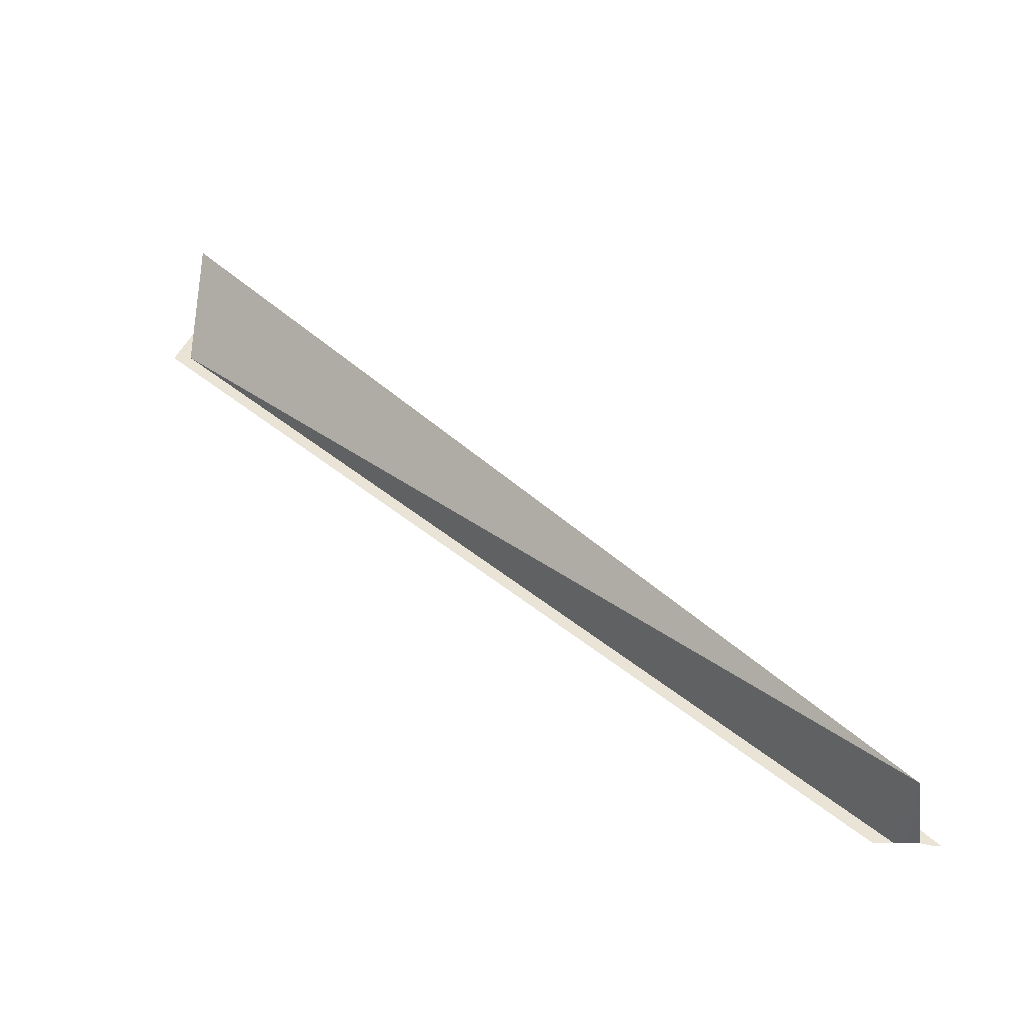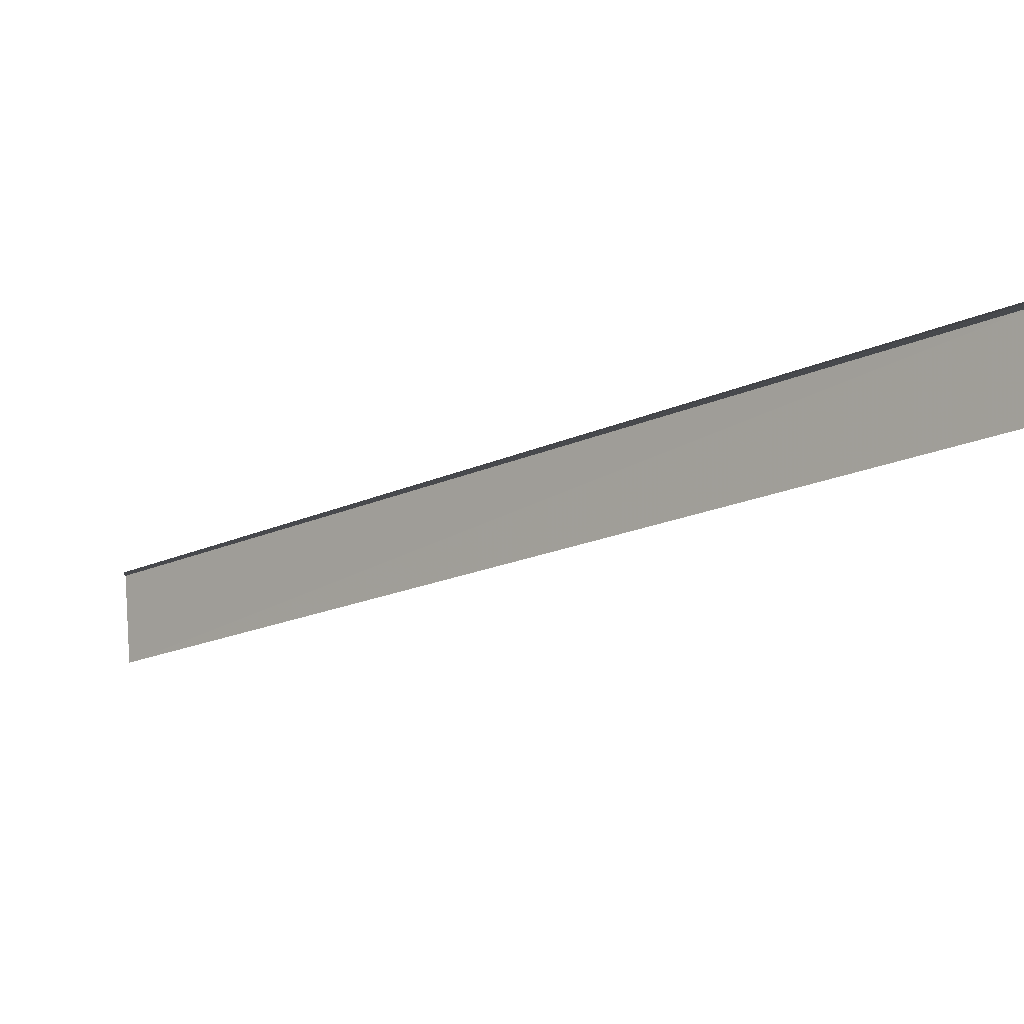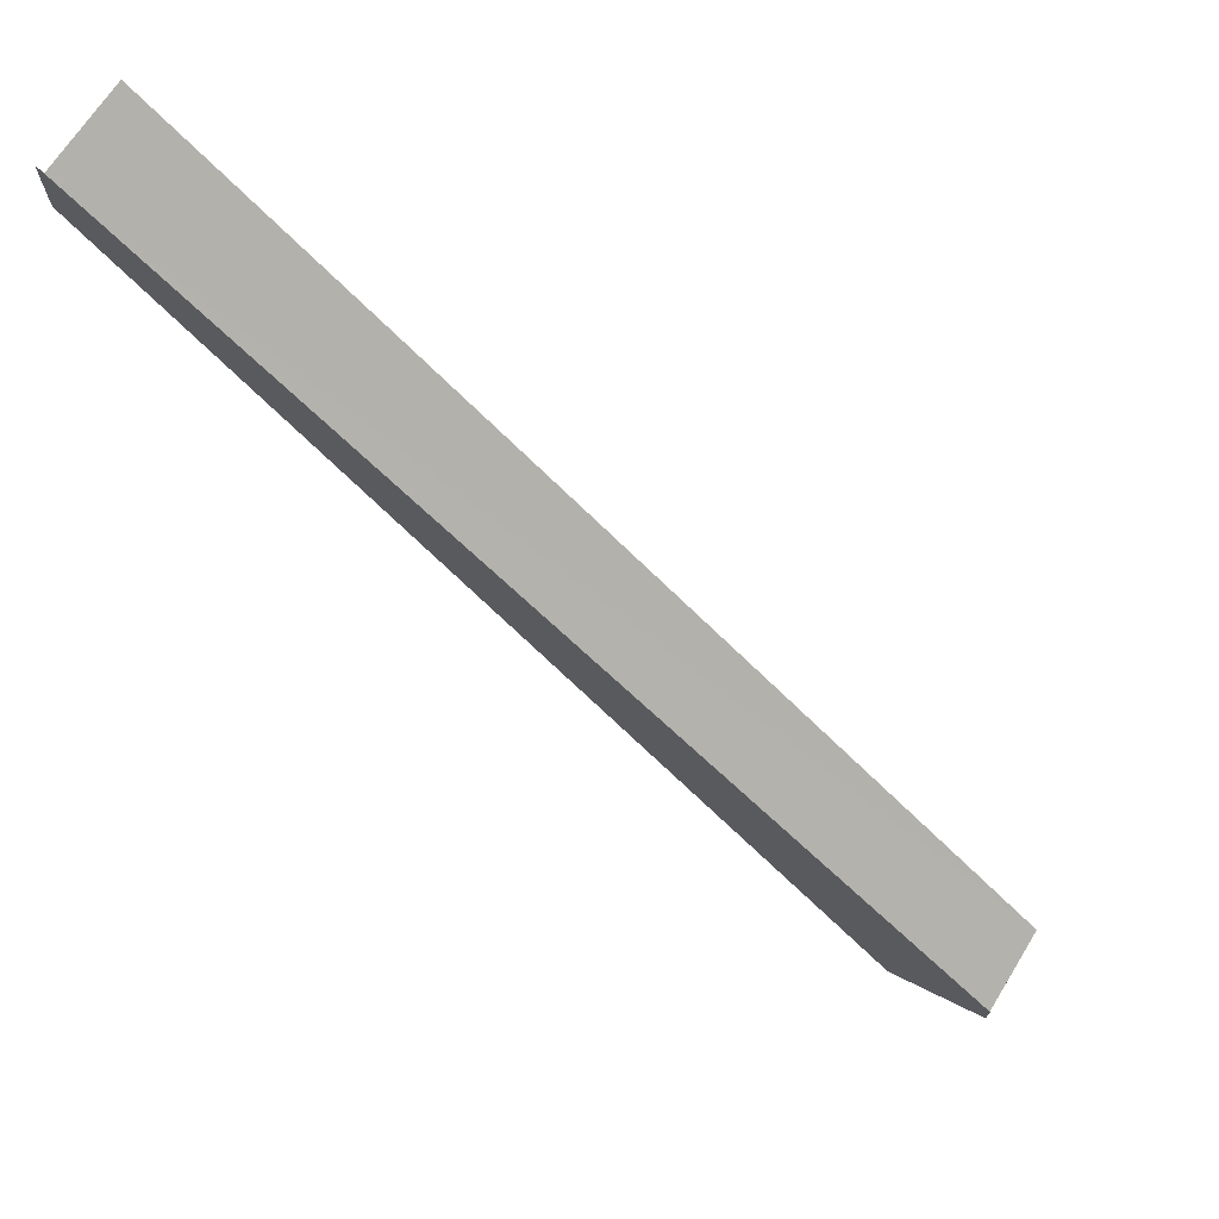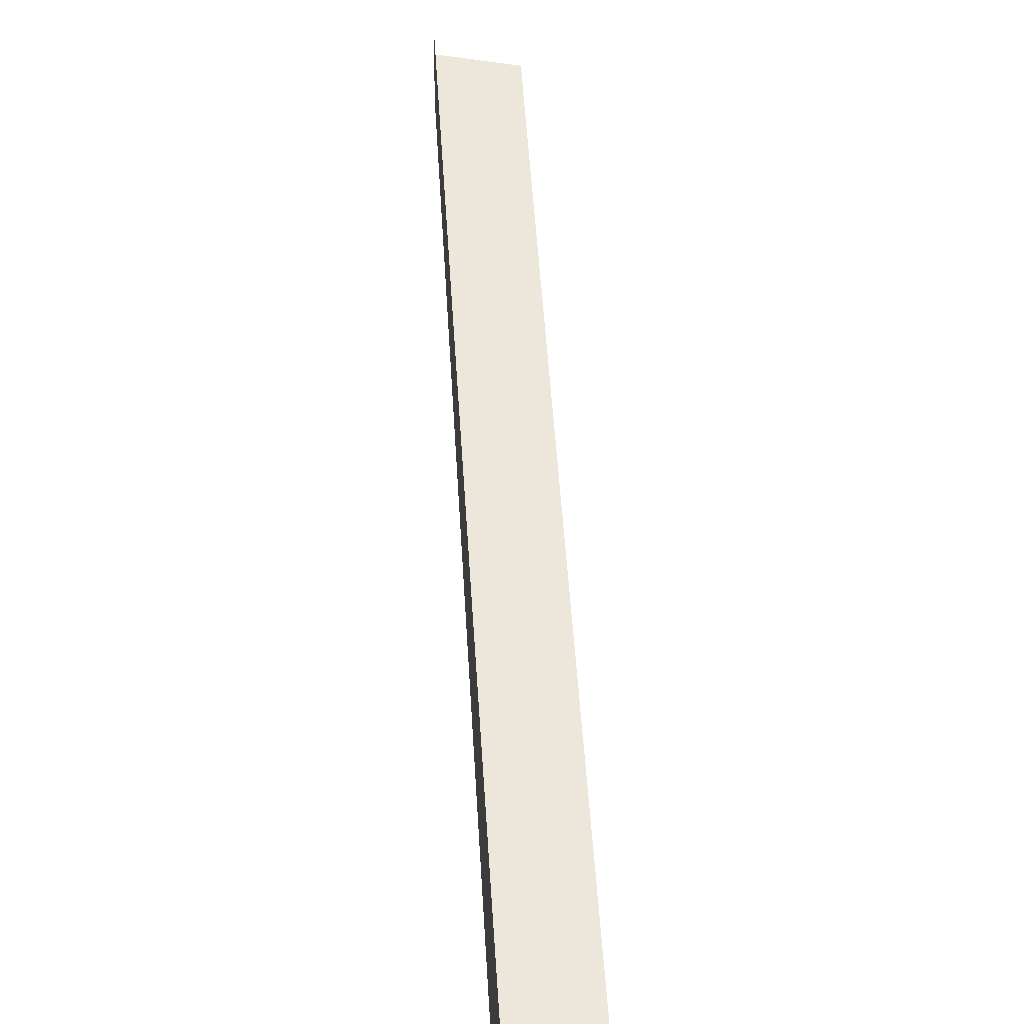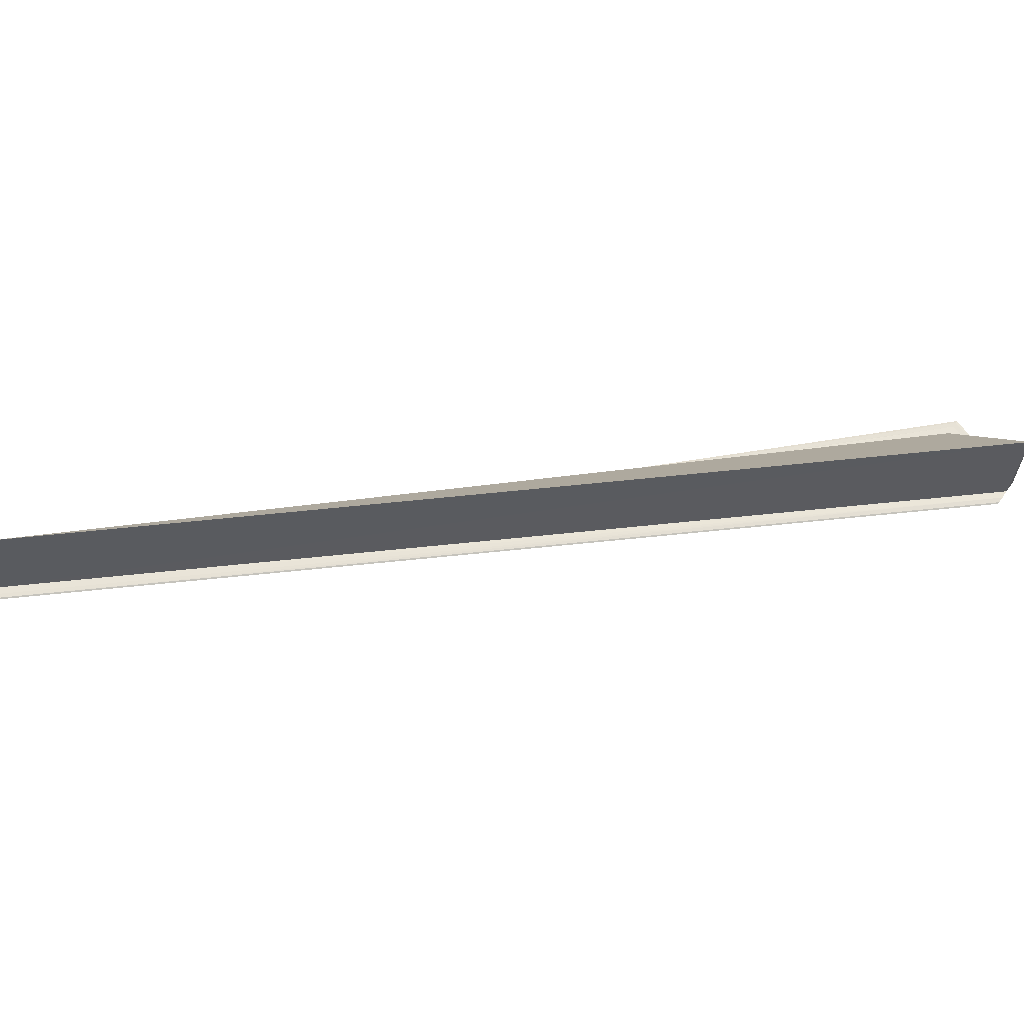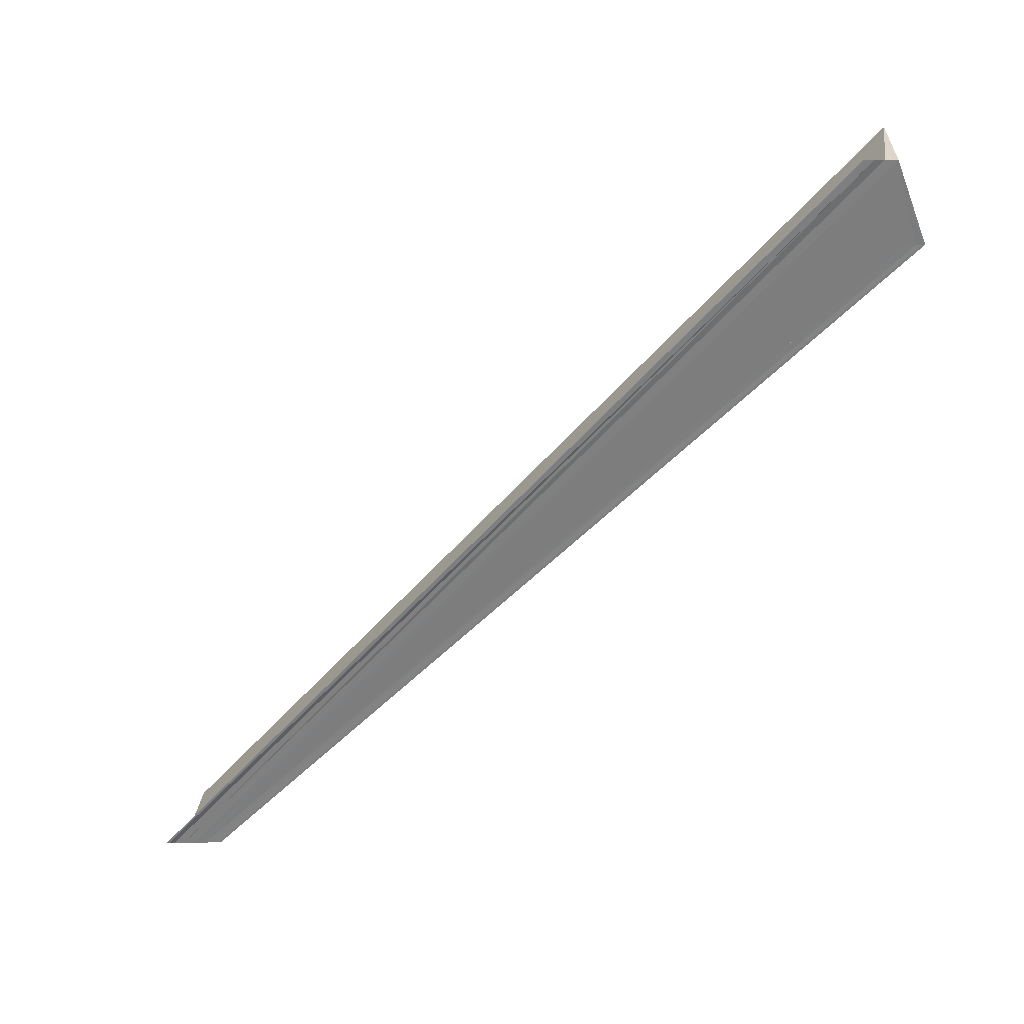
<metadata>
{"format":"obj","ext":"obj","renderer":"f3d","projection":"perspective","resolution":1024,"background":"white","views":[{"elev":42.5,"azim":-88.7,"up":"+Y"},{"elev":75.9,"azim":177.1,"up":"+Z"},{"elev":72.8,"azim":31.4,"up":"+Z"},{"elev":12.6,"azim":84.9,"up":"+Z"},{"elev":61.6,"azim":37.1,"up":"+Y"},{"elev":-59.3,"azim":91.9,"up":"+Y"}]}
</metadata>
<code>
o 12023
v 2210 1876 13.3
v 2210 1876 13.3
v 2210 1876 13.39
v 2210 1876 13.3
v 2210 1876 13.3
v 2210 1876 13.3
v 2210 1876 13.38
v 2210 1876 13.3
v 2210 1876 13.3
v 2210 1876 13.38
v 2210 1876 13.3
v 2210 1876 13.39
v 2210 1876 13.39
v 2210 1876 13.39
v 2210 1876 13.3
v 2210 1876 13.38
v 2210 1876 13.3
v 2210 1876 13.3
v 2210 1876 13.3
v 2210 1876 13.39
v 2210 1876 13.3
v 2210 1876 13.39
v 2210 1876 13.3
v 2210 1876 13.3
v 2210 1876 13.3
v 2210 1876 13.39
v 2210 1876 13.39
v 2210 1876 13.31
v 2210 1876 13.31
v 2210 1876 13.31
v 2210 1876 13.39
v 2210 1876 13.3
v 2210 1876 13.3
v 2210 1876 13.3
v 2210 1876 13.3
v 2210 1876 13.3
v 2210 1876 13.3
v 2210 1876 13.3
v 2210 1876 13.3
v 2210 1876 13.3
v 2210 1876 13.3
v 2210 1876 13.39
v 2210 1876 13.3
v 2210 1876 13.3
v 2210 1876 13.39
v 2210 1876 13.3
v 2210 1876 13.39
v 2210 1876 13.31
v 2210 1876 13.31
v 2210 1876 13.39
v 2210 1876 13.31
v 2210 1876 13.39
v 2210 1876 13.3
v 2210 1876 13.39
v 2210 1876 13.39
v 2210 1876 13.3
v 2210 1876 13.3
v 2210 1876 13.38
v 2210 1876 13.38
v 2210 1876 13.3
v 2210 1876 13.38
v 2210 1876 13.3
v 2210 1876 13.3
v 2210 1876 13.39
v 2210 1876 13.39
v 2210 1876 13.39
f 1 2 3
f 4 5 1
f 6 5 7
f 6 8 7
f 9 8 10
f 7 11 12
f 13 11 14
f 7 15 16
f 10 15 16
f 4 17 18
f 18 19 20
f 20 21 22
f 23 24 20
f 20 25 26
f 27 25 26
f 28 24 27
f 28 29 27
f 27 30 31
f 4 32 33
f 4 34 33
f 4 34 35
f 4 36 37
f 4 36 38
f 4 39 38
f 40 41 42
f 40 43 42
f 43 44 45
f 46 44 47
f 46 48 47
f 49 48 50
f 50 51 52
f 47 51 52
f 47 53 54
f 55 53 54
f 42 56 55
f 55 13 42
f 42 57 58
f 59 57 58
f 59 60 61
f 62 63 59
f 62 41 59
f 64 65 66

</code>
